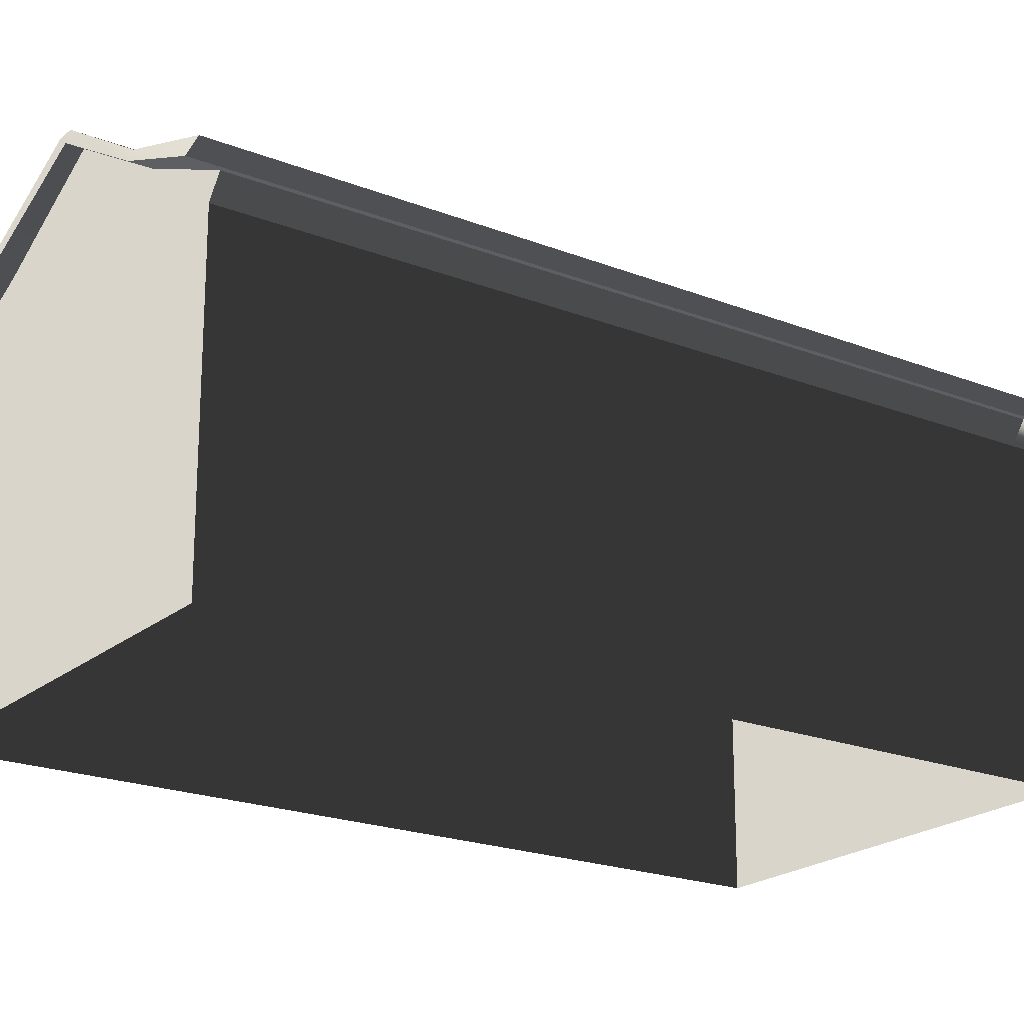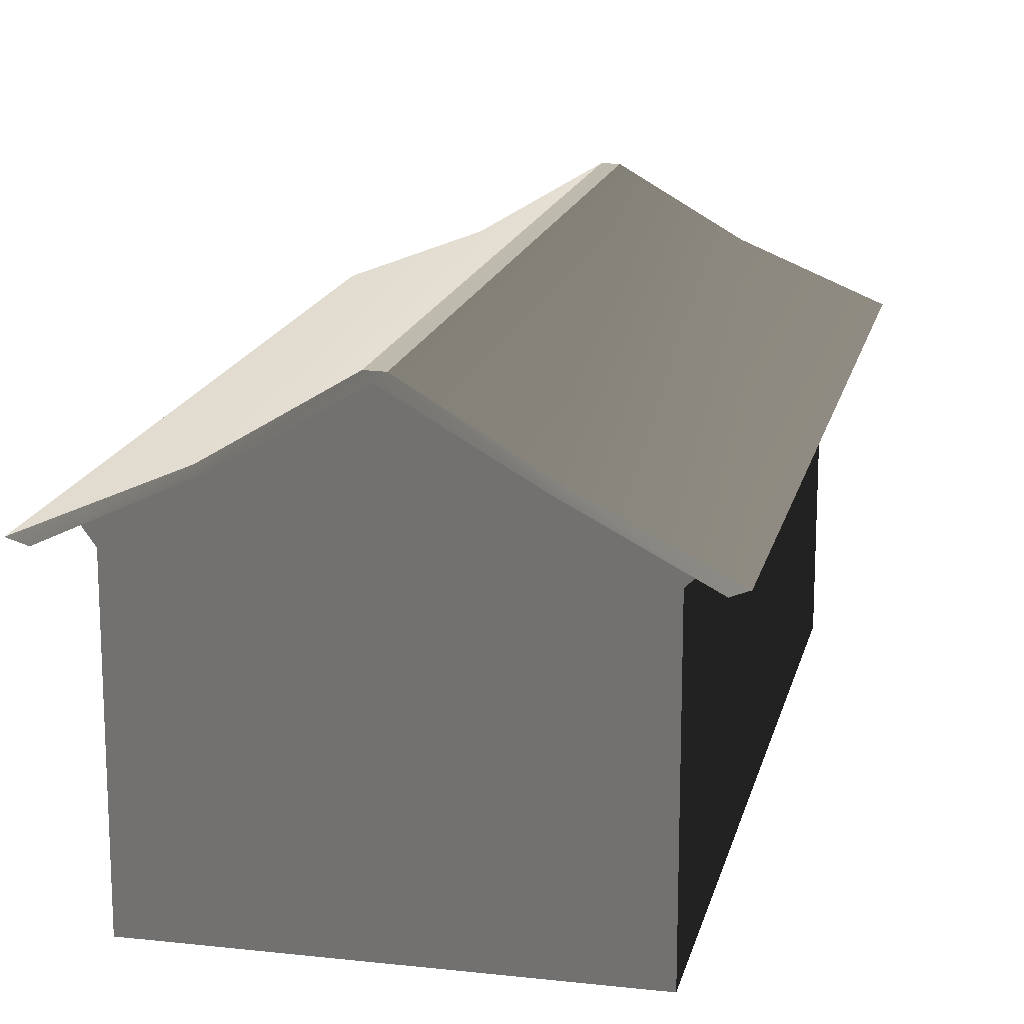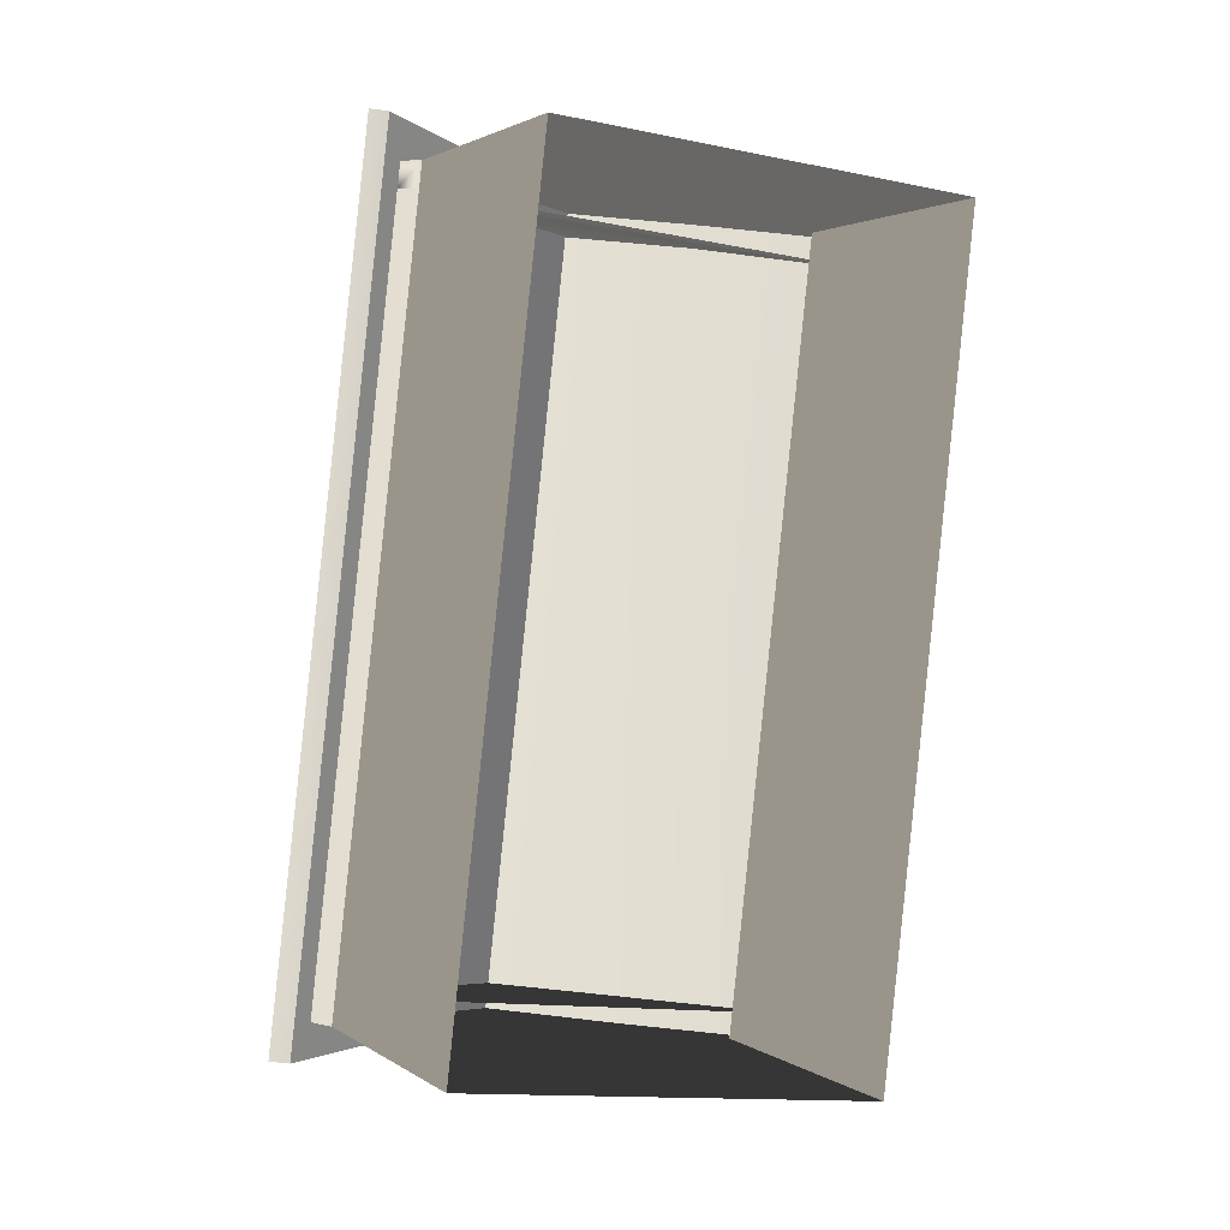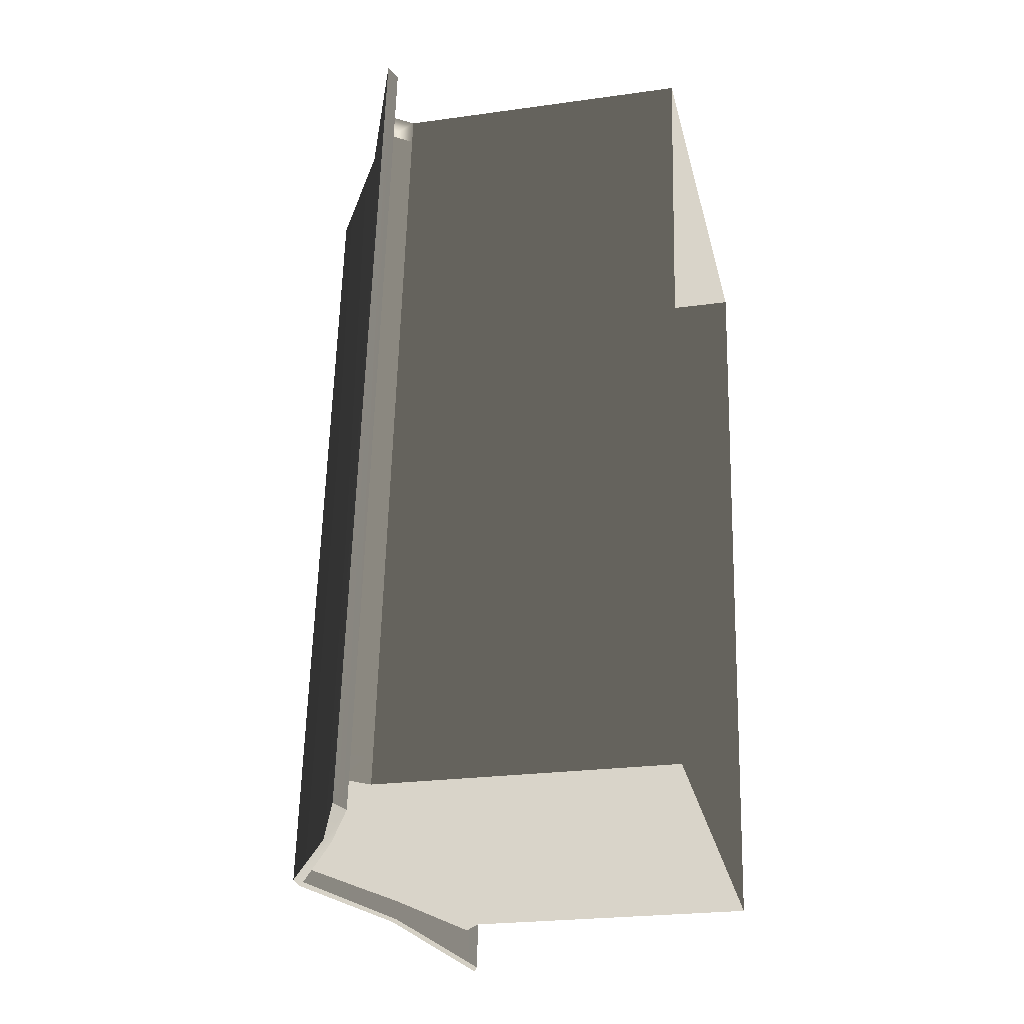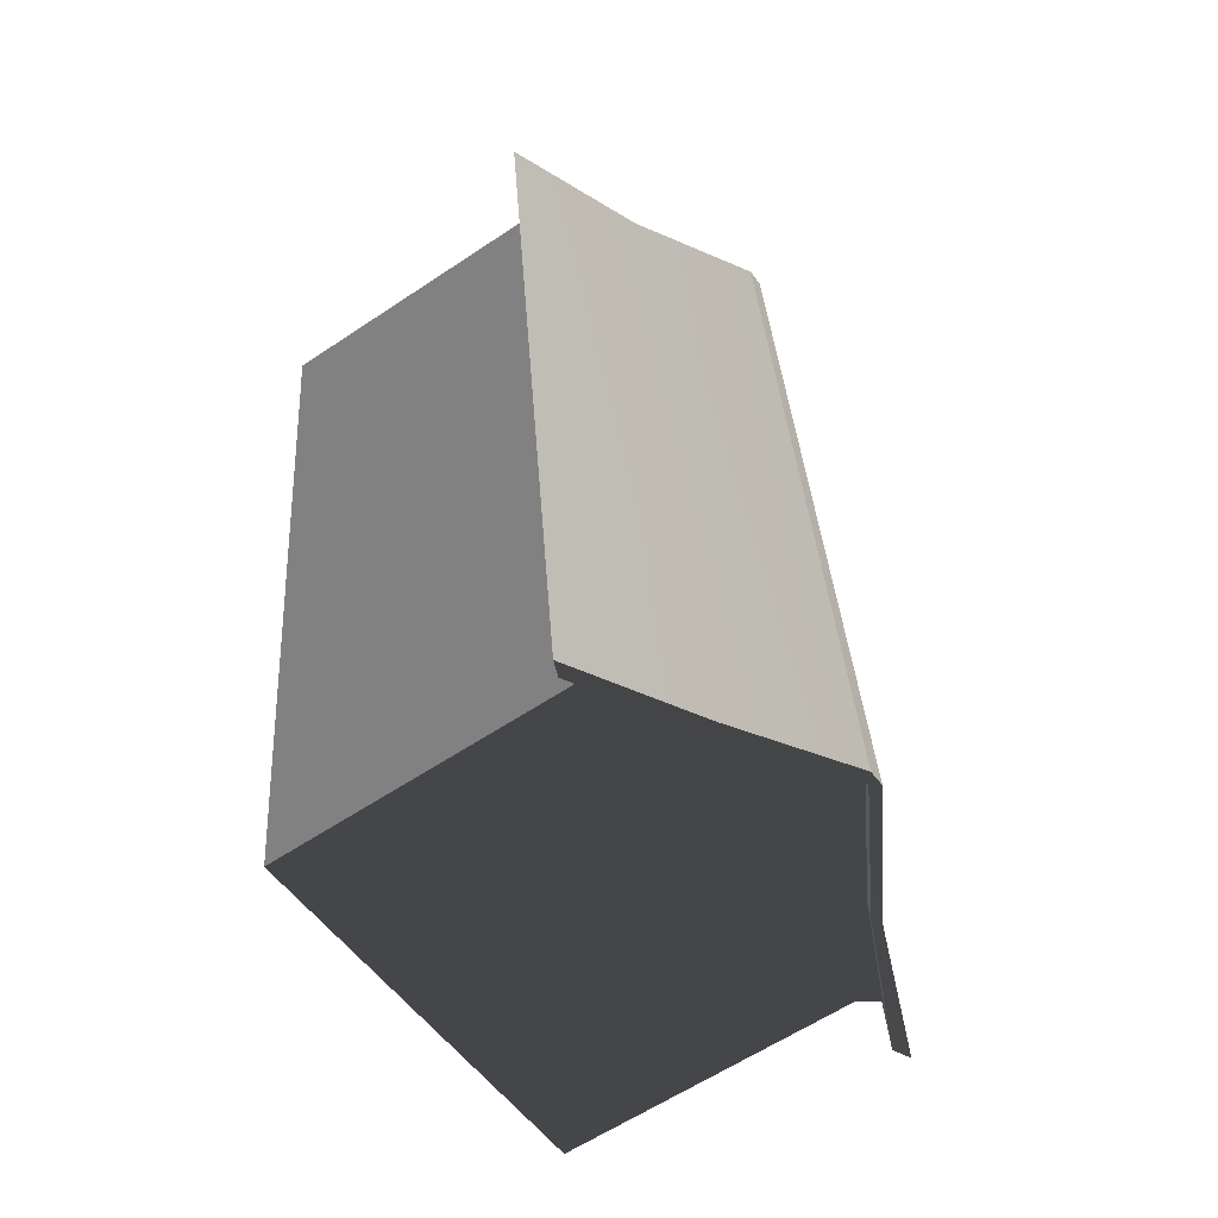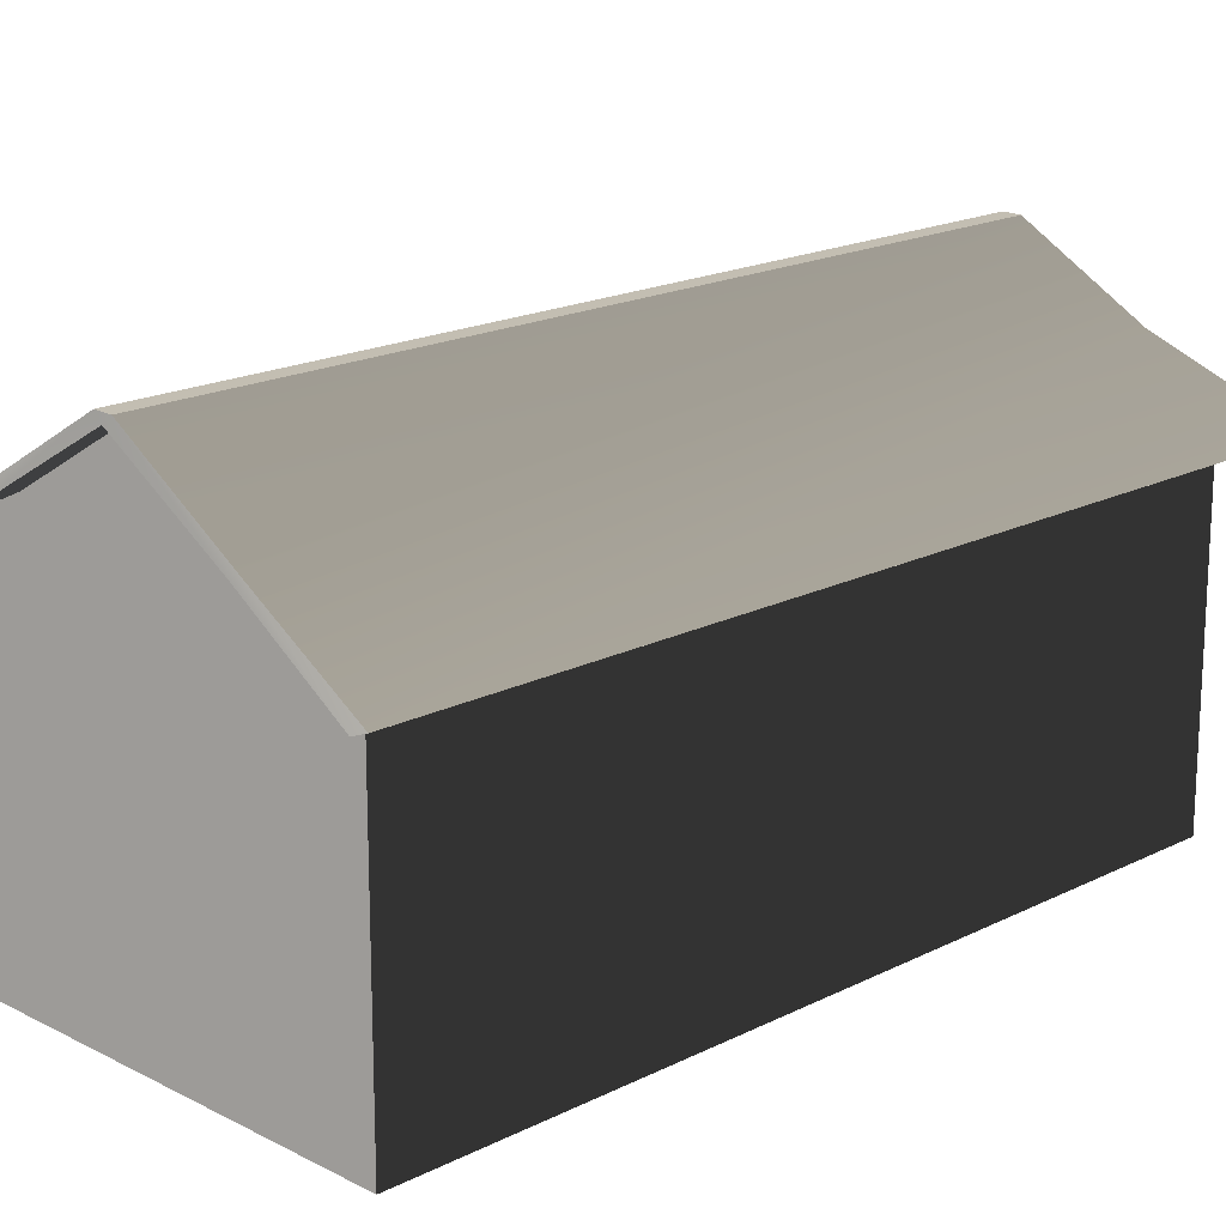
<metadata>
{"format":"obj","ext":"obj","renderer":"f3d","projection":"perspective","resolution":1024,"background":"white","views":[{"elev":-21.1,"azim":-118.5,"up":"+Y"},{"elev":16.6,"azim":19.1,"up":"+Y"},{"elev":2.1,"azim":-24.7,"up":"+Z"},{"elev":-23.3,"azim":-76.6,"up":"+Z"},{"elev":-60.4,"azim":124.4,"up":"+Z"},{"elev":18.0,"azim":51.8,"up":"+Y"}]}
</metadata>
<code>
g ian1559
v -46.79 19.09 104.6
v -17.46 31.55 97.42
v -69.27 19.61 -93.23
v -39.06 31.56 -92.76
v 8.877 47.54 93.51
v -12.52 47.55 -94.82
v 8.877 47.54 93.51
v 12.79 47.47 93.07
v -12.52 47.55 -94.82
v -8.606 47.48 -95.26
v 12.79 47.47 93.07
v 38.91 32.14 91.01
v -8.606 47.48 -95.26
v 17.31 32.15 -99.16
v 69.07 18.76 91.47
v 46.59 18.77 -106.4
v 69.07 18.76 91.47
v 65.56 17.38 91.87
v 46.59 18.77 -106.4
v 43.09 17.39 -106
v 65.56 17.38 91.87
v 37.26 30.57 91.2
v 43.09 17.39 -106
v 15.65 30.58 -98.97
v 10.53 45.67 93.32
v -10.87 45.68 -95.01
v 10.53 45.67 93.32
v -15.81 30.17 97.23
v -10.87 45.68 -95.01
v -37.41 30.18 -92.95
v -15.81 30.17 97.23
v -42.66 17.83 104.2
v -37.41 30.18 -92.95
v -65.14 17.84 -93.69
v -42.66 17.83 104.2
v -46.79 19.09 104.6
v -65.14 17.84 -93.69
v -69.27 19.61 -93.23
v -42.66 17.83 104.2
v -17.46 31.55 97.42
v -46.79 19.09 104.6
v -15.81 30.17 97.23
v 8.877 47.54 93.51
v 10.53 45.67 93.32
v 12.79 47.47 93.07
v 37.26 30.57 91.2
v 38.91 32.14 91.01
v 65.56 17.38 91.87
v 69.07 18.76 91.47
v -65.14 17.84 -93.69
v -69.27 19.61 -93.23
v -39.06 31.56 -92.76
v -37.41 30.18 -92.95
v -12.52 47.55 -94.82
v -10.87 45.68 -95.01
v -8.606 47.48 -95.26
v 15.65 30.58 -98.97
v 17.31 32.15 -99.16
v 46.59 18.77 -106.4
v 43.09 17.39 -106
v -56.93 -51.62 -86.17
v -56.21 15.28 -80.16
v -56.89 15.28 -86.18
v -56.21 15.28 -80.16
v -59.52 19.81 -79.78
v -60.19 19.84 -85.8
v -56.89 15.28 -86.18
v 40.86 19.36 -91.19
v 36.69 15.23 -90.71
v 36 15.23 -96.73
v 40.16 19.36 -97.2
v 36.69 15.23 -90.71
v 35.98 -51.65 -96.72
v 36 15.23 -96.73
v -56.21 15.28 -80.16
v -35.85 30.38 -82.47
v -59.52 19.81 -79.78
v 14.95 31.56 -88.24
v 36.69 15.23 -90.71
v 40.86 19.36 -91.19
v -56.89 15.28 -86.18
v -60.19 19.84 -85.8
v -36.53 30.38 -88.49
v 14.27 31.56 -94.26
v 40.16 19.36 -97.2
v 36 15.23 -96.73
v 35.98 -51.65 -96.72
v -56.93 -51.62 -86.17
v -10.24 45.78 -91.48
v 35.98 -51.65 -96.72
v 55.79 15.22 77.43
v 56.45 -51.66 83.46
v -36.46 -51.62 94.01
v -36.42 15.27 94.01
v -37.1 15.27 87.99
v -36.42 15.27 94.01
v -39.72 19.83 94.38
v -40.41 19.8 88.36
v -37.1 15.27 87.99
v 60.63 19.35 82.98
v 56.47 15.22 83.45
v 55.79 15.22 77.43
v 59.97 19.35 76.96
v 56.47 15.22 83.45
v -36.42 15.27 94.01
v -16.06 30.37 91.69
v -39.72 19.83 94.38
v 34.74 31.55 85.92
v 56.47 15.22 83.45
v 60.63 19.35 82.98
v 56.45 -51.66 83.46
v -36.46 -51.62 94.01
v 10.23 45.77 88.7
v -40.41 19.8 88.36
v 55.79 15.22 77.43
v -37.1 15.27 87.99
v 59.97 19.35 76.96
v -36.46 -51.62 94.01
v -37.1 15.27 87.99
v -56.21 15.28 -80.16
v -56.93 -51.62 -86.17
v -16.67 30.37 86.34
v 59.97 19.35 76.96
v 34.13 31.55 80.57
v 9.624 45.77 83.35
v 14.95 31.56 -88.24
v -9.594 45.78 -85.81
v -35.85 30.38 -82.47
v 40.86 19.36 -91.19
v 59.97 19.35 76.96
v 55.79 15.22 77.43
v 36.69 15.23 -90.71
v -40.41 19.8 88.36
v -59.52 19.81 -79.78
v -56.21 15.28 -80.16
v -37.1 15.27 87.99
f 3 1 2
f 2 4 3
f 4 2 5
f 5 6 4
f 13 11 12
f 12 14 13
f 14 12 15
f 15 16 14
f 41 39 40
f 39 42 40
f 40 42 43
f 42 44 43
f 43 44 45
f 44 46 45
f 49 47 48
f 48 47 46
f 45 46 47
f 52 50 51
f 52 53 50
f 54 53 52
f 54 55 53
f 56 55 54
f 56 57 55
f 60 58 59
f 57 58 60
f 58 57 56
f 9 7 8
f 8 10 9
f 63 61 62
f 66 64 65
f 67 64 66
f 70 68 69
f 71 68 70
f 74 72 73
f 77 75 76
f 80 78 79
f 75 79 76
f 79 78 76
f 83 81 82
f 86 84 85
f 81 87 88
f 81 86 87
f 83 86 81
f 83 84 86
f 89 84 83
f 91 90 72
f 90 91 92
f 95 93 94
f 98 96 97
f 99 96 98
f 102 100 101
f 103 100 102
f 91 104 92
f 107 105 106
f 110 108 109
f 112 111 105
f 111 109 105
f 105 109 106
f 109 108 106
f 106 108 113
f 116 114 115
f 115 114 117
f 120 118 119
f 118 120 121
f 123 98 122
f 123 122 124
f 122 125 124
f 128 126 127
f 131 129 130
f 129 131 132
f 19 17 18
f 18 20 19
f 23 21 22
f 22 24 23
f 24 22 25
f 25 26 24
f 29 27 28
f 28 30 29
f 33 31 32
f 32 34 33
f 37 35 36
f 36 38 37
f 135 133 134
f 133 135 136

</code>
